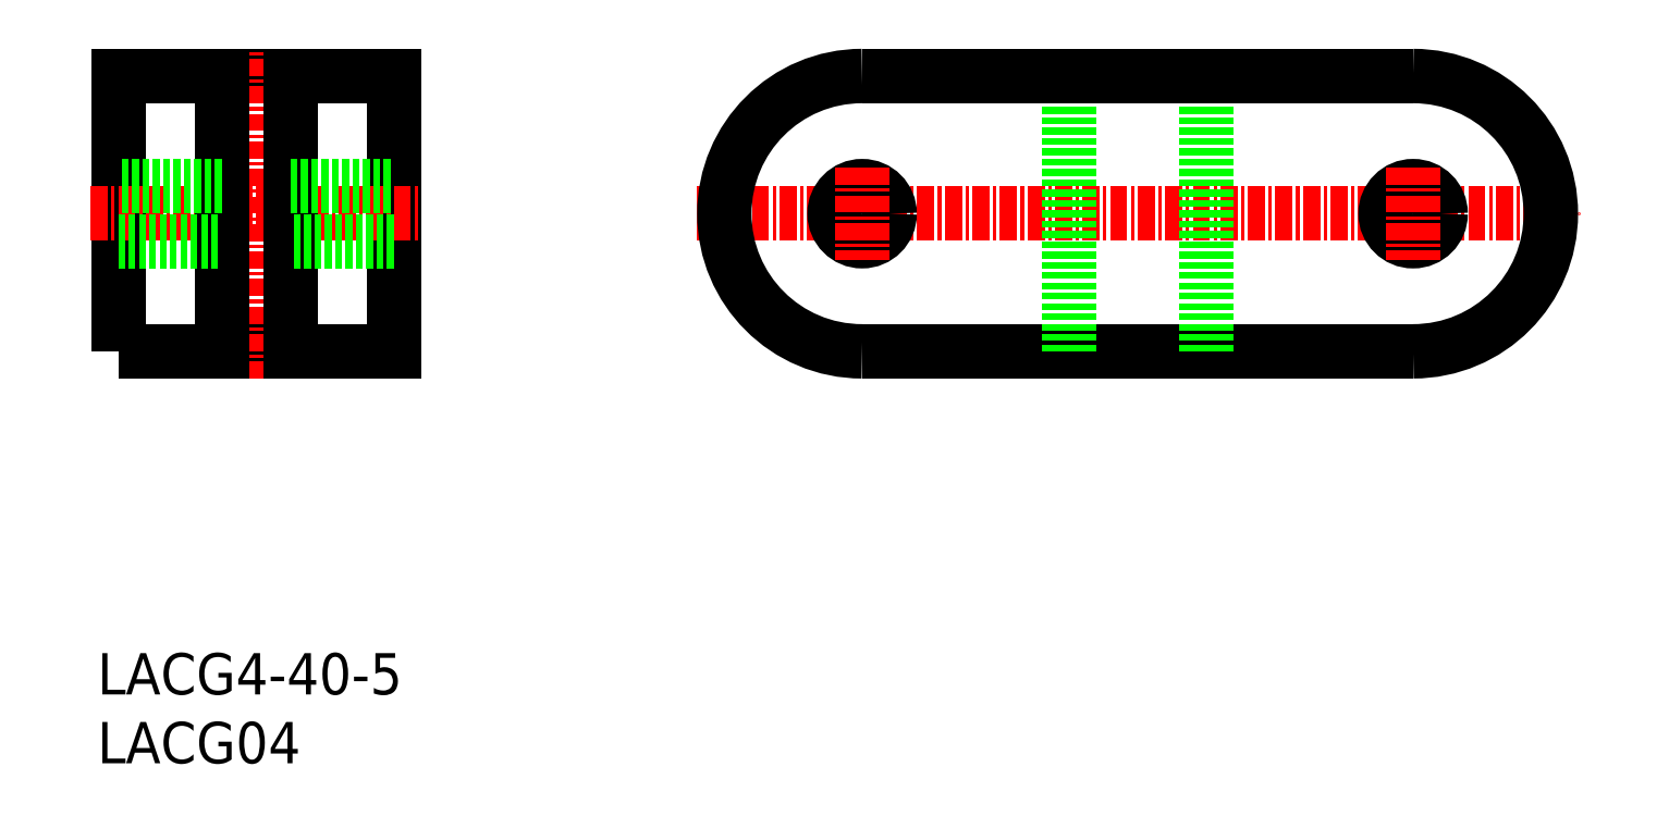
<metadata>
{"format":"dxf","ext":"dxf","renderer":"ezdxf+matplotlib","layout":"modelspace","background":"white","min_lineweight":24,"dpi":150}
</metadata>
<code>
0
SECTION
2
ENTITIES
0
TEXT
8
0
10
83.76
20
51.32
30
0
40
3
1
LACG04
11
83.76
21
52.82
31
0
73
     2
0
TEXT
8
0
10
83.76
20
56.32
30
0
40
3
1
LACG4-40-5
11
83.76
21
57.82
31
0
73
     2
0
POLYLINE
8
0
66
     1
10
0
20
0
30
0
70
     1
0
VERTEX
8
0
10
85.28
20
81.25
30
0
0
VERTEX
8
0
10
105.3
20
81.25
30
0
0
VERTEX
8
0
10
105.3
20
101.2
30
0
0
VERTEX
8
0
10
85.28
20
101.2
30
0
0
SEQEND
8
0
0
LINE
8
CENTER
10
83.28
20
91.25
30
0
11
107.3
21
91.25
31
0
0
POLYLINE
8
0
66
     1
10
0
20
0
30
0
0
VERTEX
8
0
10
139.3
20
81.25
30
0
0
VERTEX
8
0
10
179.3
20
81.25
30
0
0
SEQEND
8
0
0
LINE
8
CENTER
10
127.3
20
91.25
30
0
11
191.3
21
91.25
31
0
0
LINE
8
CENTER
10
95.28
20
79.25
30
0
11
95.28
21
103.2
31
0
0
LINE
8
0
10
97.78
20
101.2
30
0
11
97.78
21
81.25
31
0
0
LINE
8
0
10
92.78
20
81.25
30
0
11
92.78
21
101.2
31
0
0
CIRCLE
8
0
10
139.3
20
91.25
30
0
40
2
0
CIRCLE
8
0
10
179.3
20
91.25
30
0
40
2
0
LINE
8
CENTER
10
139.3
20
94.58
30
0
11
139.3
21
87.91
31
0
0
LINE
8
CENTER
10
179.3
20
94.58
30
0
11
179.3
21
87.91
31
0
0
LINE
8
0
10
97.78
20
93.25
30
0
11
105.3
21
93.25
31
0
0
LINE
8
0
10
105.3
20
89.25
30
0
11
97.78
21
89.25
31
0
0
LINE
8
0
10
92.78
20
93.25
30
0
11
85.28
21
93.25
31
0
0
LINE
8
0
10
85.28
20
89.25
30
0
11
92.78
21
89.25
31
0
0
LINE
8
0
10
154.3
20
101.2
30
0
11
154.3
21
81.25
31
0
0
LINE
8
0
10
164.3
20
101.2
30
0
11
164.3
21
81.25
31
0
0
ARC
8
0
10
139.3
20
91.25
30
0
40
10
50
90
51
270
0
ARC
8
0
10
179.3
20
91.25
30
0
40
10
50
270
51
90
0
POLYLINE
8
0
66
     1
10
0
20
0
30
0
0
VERTEX
8
0
10
179.3
20
101.2
30
0
0
VERTEX
8
0
10
139.3
20
101.2
30
0
0
SEQEND
8
0
0
ENDSEC
0
EOF

</code>
